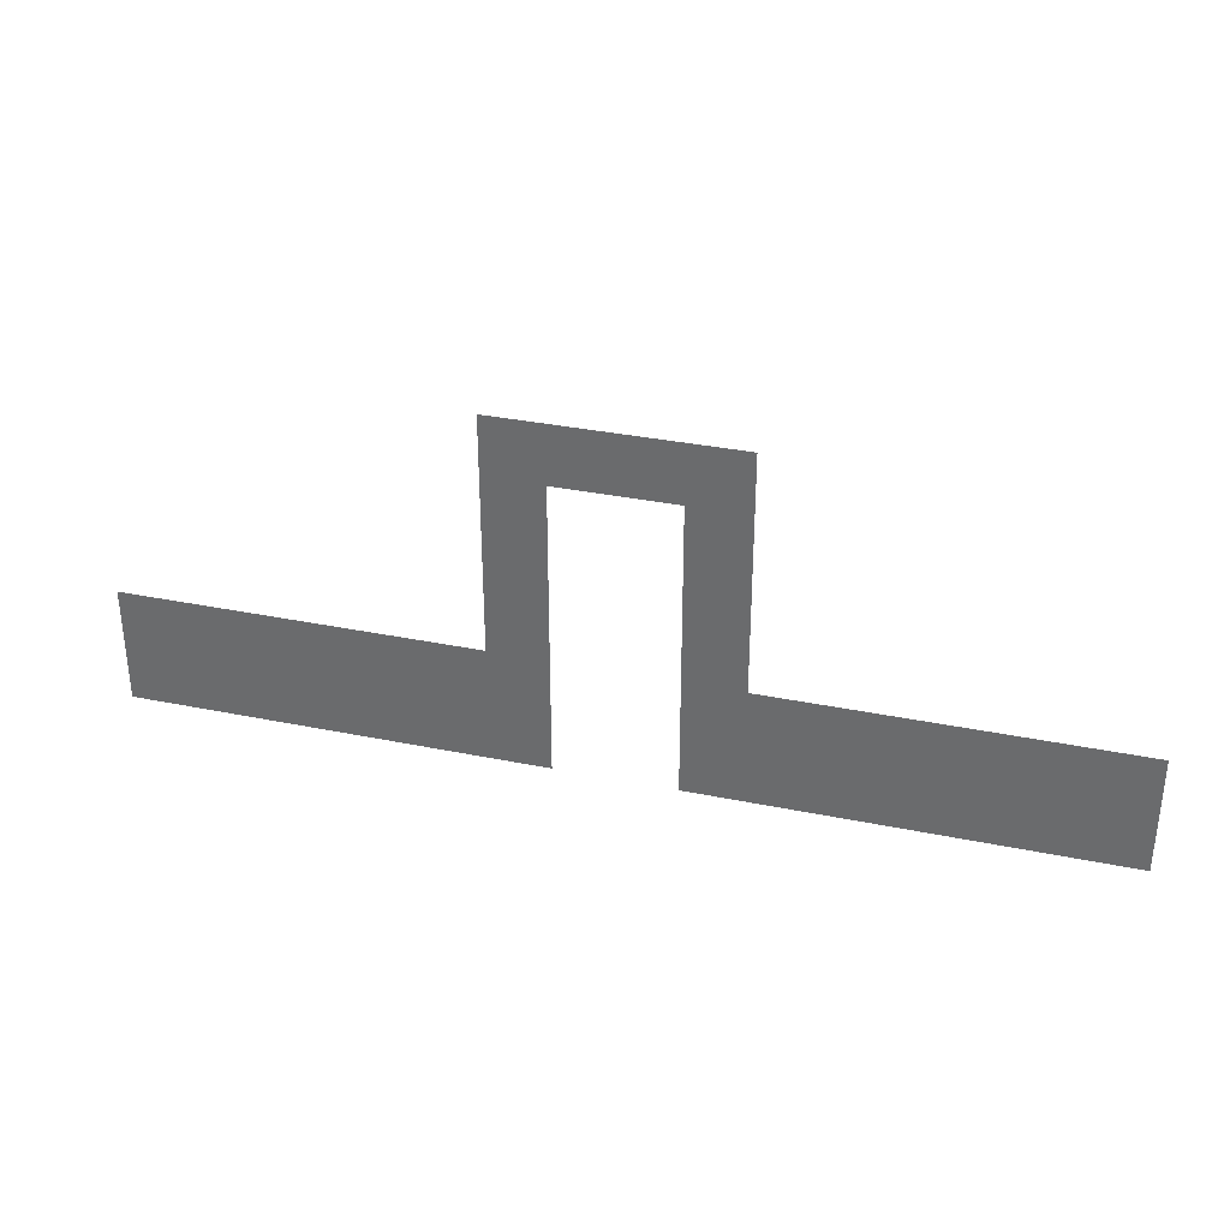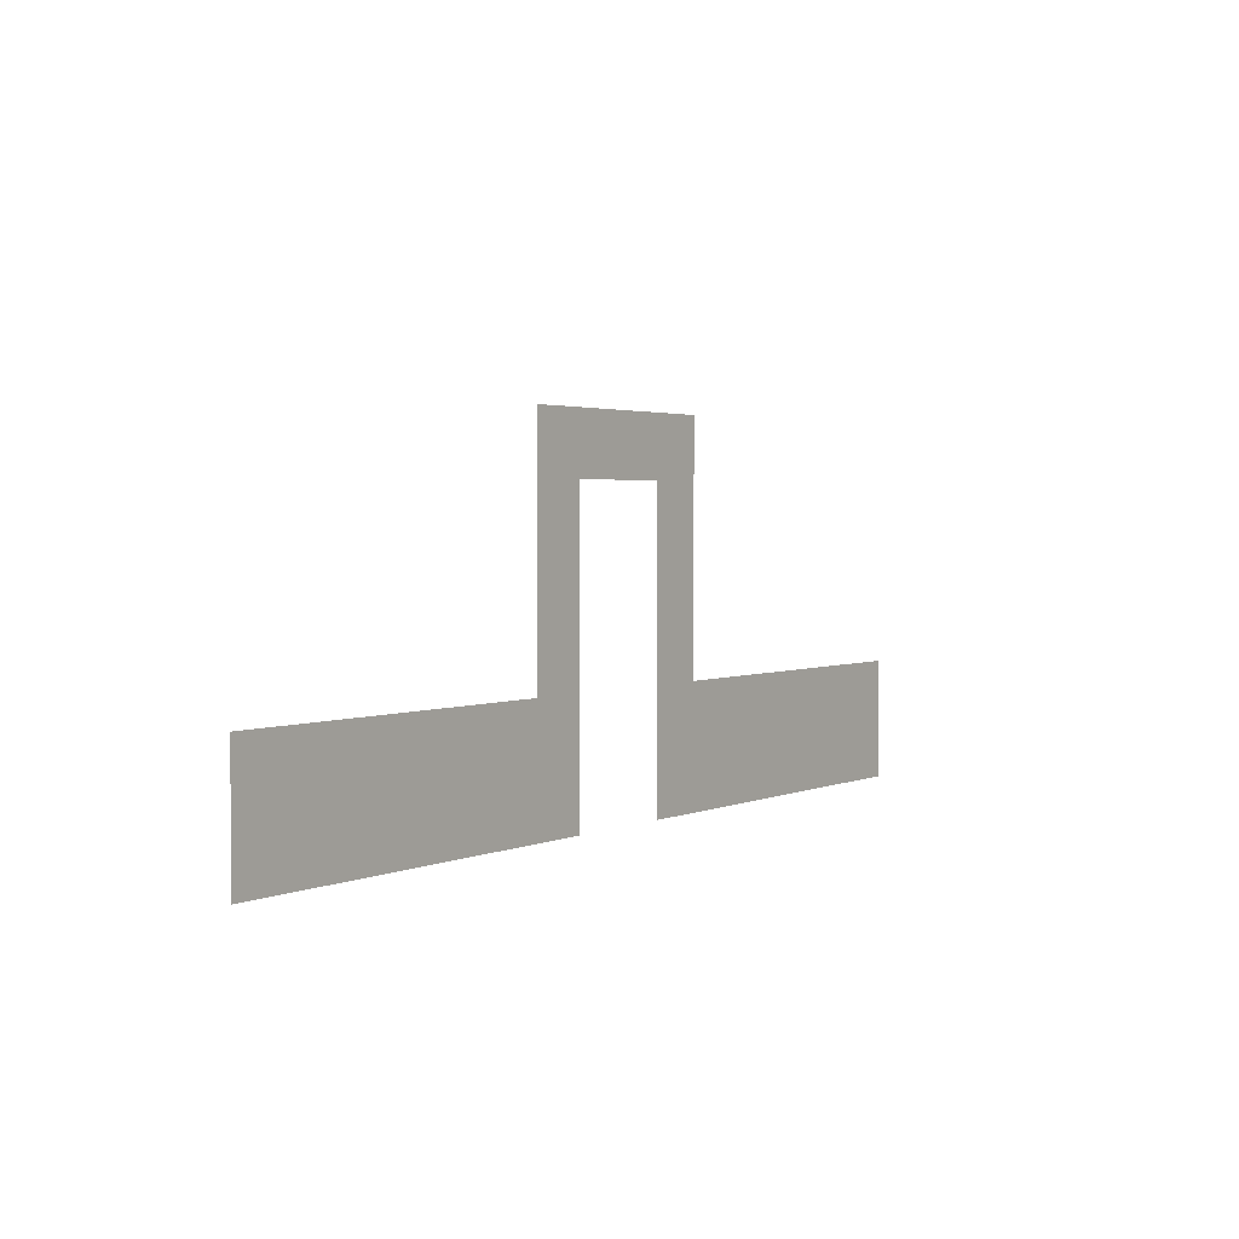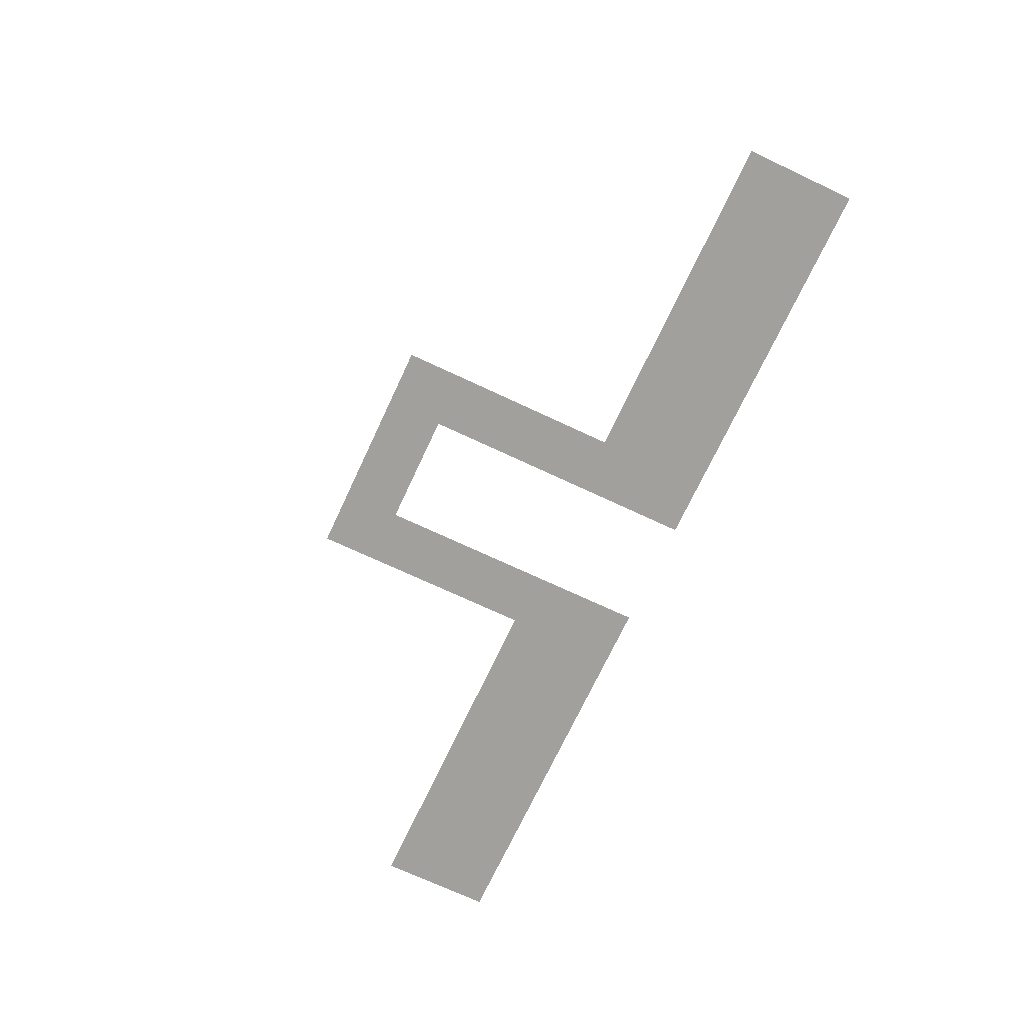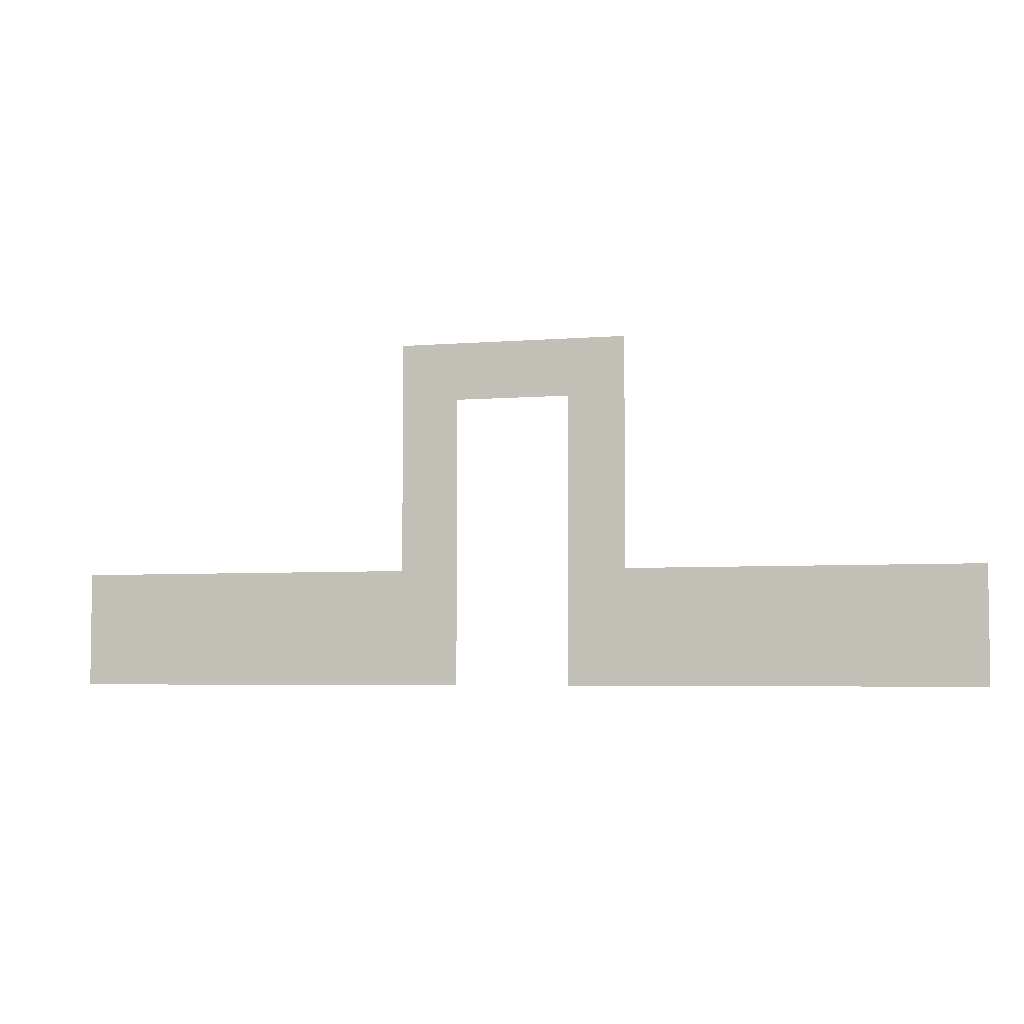
<metadata>
{"format":"obj","ext":"obj","renderer":"f3d","projection":"perspective","resolution":1024,"background":"white","views":[{"elev":33.7,"azim":15.6,"up":"+Y"},{"elev":2.5,"azim":-56.0,"up":"+Y"},{"elev":-71.7,"azim":-115.1,"up":"+Z"},{"elev":-4.6,"azim":15.0,"up":"+Y"}]}
</metadata>
<code>
v -192 -160 0
v -224 -160 0
v -224 -128 0
v -192 -128 0
v -224 -160 0
v -256 -160 0
v -256 -128 0
v -224 -128 0
v -256 -160 0
v -288 -160 0
v -288 -128 0
v -256 -128 0
v -288 -160 0
v -320 -160 0
v -320 -128 0
v -288 -128 0
v -192 -192 0
v -224 -192 0
v -224 -160 0
v -192 -160 0
v -288 -192 0
v -320 -192 0
v -320 -160 0
v -288 -160 0
v -192 -224 0
v -224 -224 0
v -224 -192 0
v -192 -192 0
v -288 -224 0
v -320 -224 0
v -320 -192 0
v -288 -192 0
v -192 -256 0
v -224 -256 0
v -224 -224 0
v -192 -224 0
v -288 -256 0
v -320 -256 0
v -320 -224 0
v -288 -224 0
v 0 -288 0
v -32 -288 0
v -32 -256 0
v 0 -256 0
v -32 -288 0
v -64 -288 0
v -64 -256 0
v -32 -256 0
v -64 -288 0
v -96 -288 0
v -96 -256 0
v -64 -256 0
v -96 -288 0
v -128 -288 0
v -128 -256 0
v -96 -256 0
v -128 -288 0
v -160 -288 0
v -160 -256 0
v -128 -256 0
v -160 -288 0
v -192 -288 0
v -192 -256 0
v -160 -256 0
v -192 -288 0
v -224 -288 0
v -224 -256 0
v -192 -256 0
v -288 -288 0
v -320 -288 0
v -320 -256 0
v -288 -256 0
v -320 -288 0
v -352 -288 0
v -352 -256 0
v -320 -256 0
v -352 -288 0
v -384 -288 0
v -384 -256 0
v -352 -256 0
v -384 -288 0
v -416 -288 0
v -416 -256 0
v -384 -256 0
v -416 -288 0
v -448 -288 0
v -448 -256 0
v -416 -256 0
v -448 -288 0
v -480 -288 0
v -480 -256 0
v -448 -256 0
v -480 -288 0
v -512 -288 0
v -512 -256 0
v -480 -256 0
v 0 -320 0
v -32 -320 0
v -32 -288 0
v 0 -288 0
v -32 -320 0
v -64 -320 0
v -64 -288 0
v -32 -288 0
v -64 -320 0
v -96 -320 0
v -96 -288 0
v -64 -288 0
v -96 -320 0
v -128 -320 0
v -128 -288 0
v -96 -288 0
v -128 -320 0
v -160 -320 0
v -160 -288 0
v -128 -288 0
v -160 -320 0
v -192 -320 0
v -192 -288 0
v -160 -288 0
v -192 -320 0
v -224 -320 0
v -224 -288 0
v -192 -288 0
v -288 -320 0
v -320 -320 0
v -320 -288 0
v -288 -288 0
v -320 -320 0
v -352 -320 0
v -352 -288 0
v -320 -288 0
v -352 -320 0
v -384 -320 0
v -384 -288 0
v -352 -288 0
v -384 -320 0
v -416 -320 0
v -416 -288 0
v -384 -288 0
v -416 -320 0
v -448 -320 0
v -448 -288 0
v -416 -288 0
v -448 -320 0
v -480 -320 0
v -480 -288 0
v -448 -288 0
v -480 -320 0
v -512 -320 0
v -512 -288 0
v -480 -288 0
g Floor0_mesh_0006
f 1 2 3 4
f 5 6 7 8
f 9 10 11 12
f 13 14 15 16
f 17 18 19 20
f 21 22 23 24
f 25 26 27 28
f 29 30 31 32
f 33 34 35 36
f 37 38 39 40
f 41 42 43 44
f 45 46 47 48
f 49 50 51 52
f 53 54 55 56
f 57 58 59 60
f 61 62 63 64
f 65 66 67 68
f 69 70 71 72
f 73 74 75 76
f 77 78 79 80
f 81 82 83 84
f 85 86 87 88
f 89 90 91 92
f 93 94 95 96
f 97 98 99 100
f 101 102 103 104
f 105 106 107 108
f 109 110 111 112
f 113 114 115 116
f 117 118 119 120
f 121 122 123 124
f 125 126 127 128
f 129 130 131 132
f 133 134 135 136
f 137 138 139 140
f 141 142 143 144
f 145 146 147 148
f 149 150 151 152

</code>
